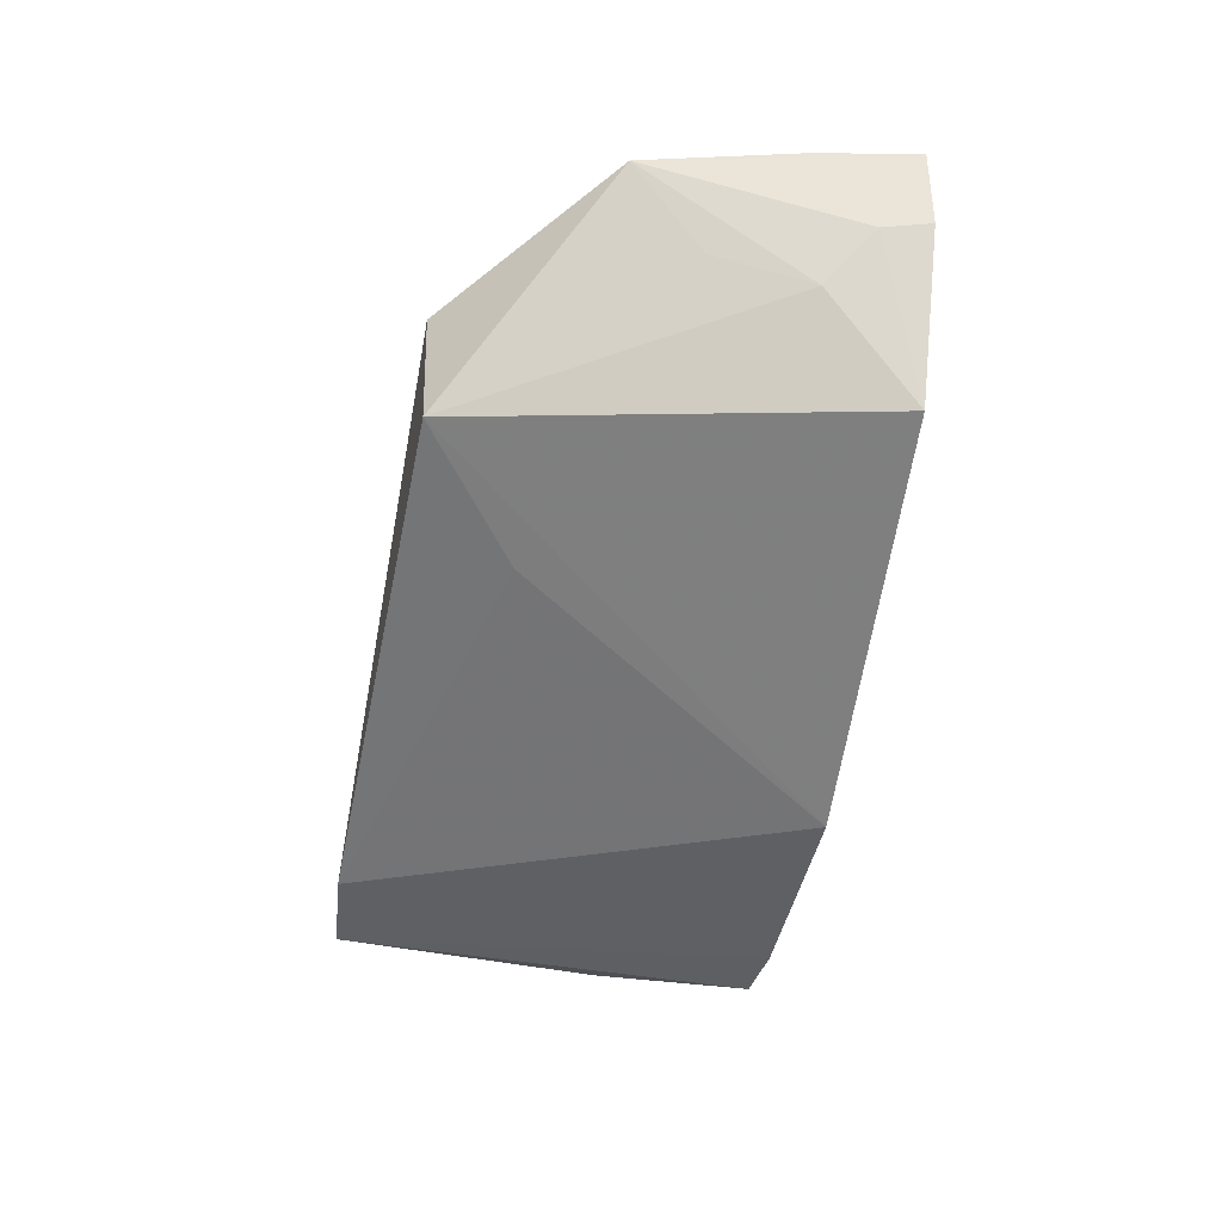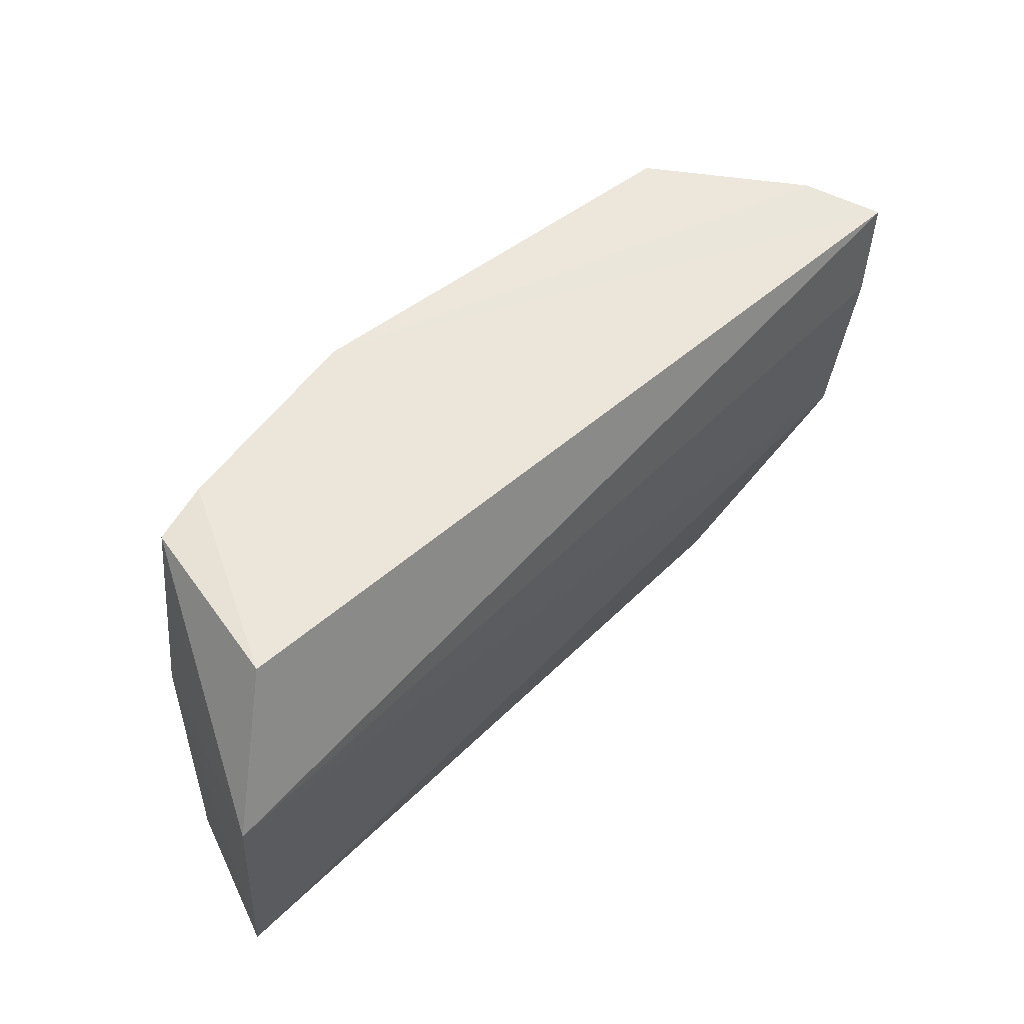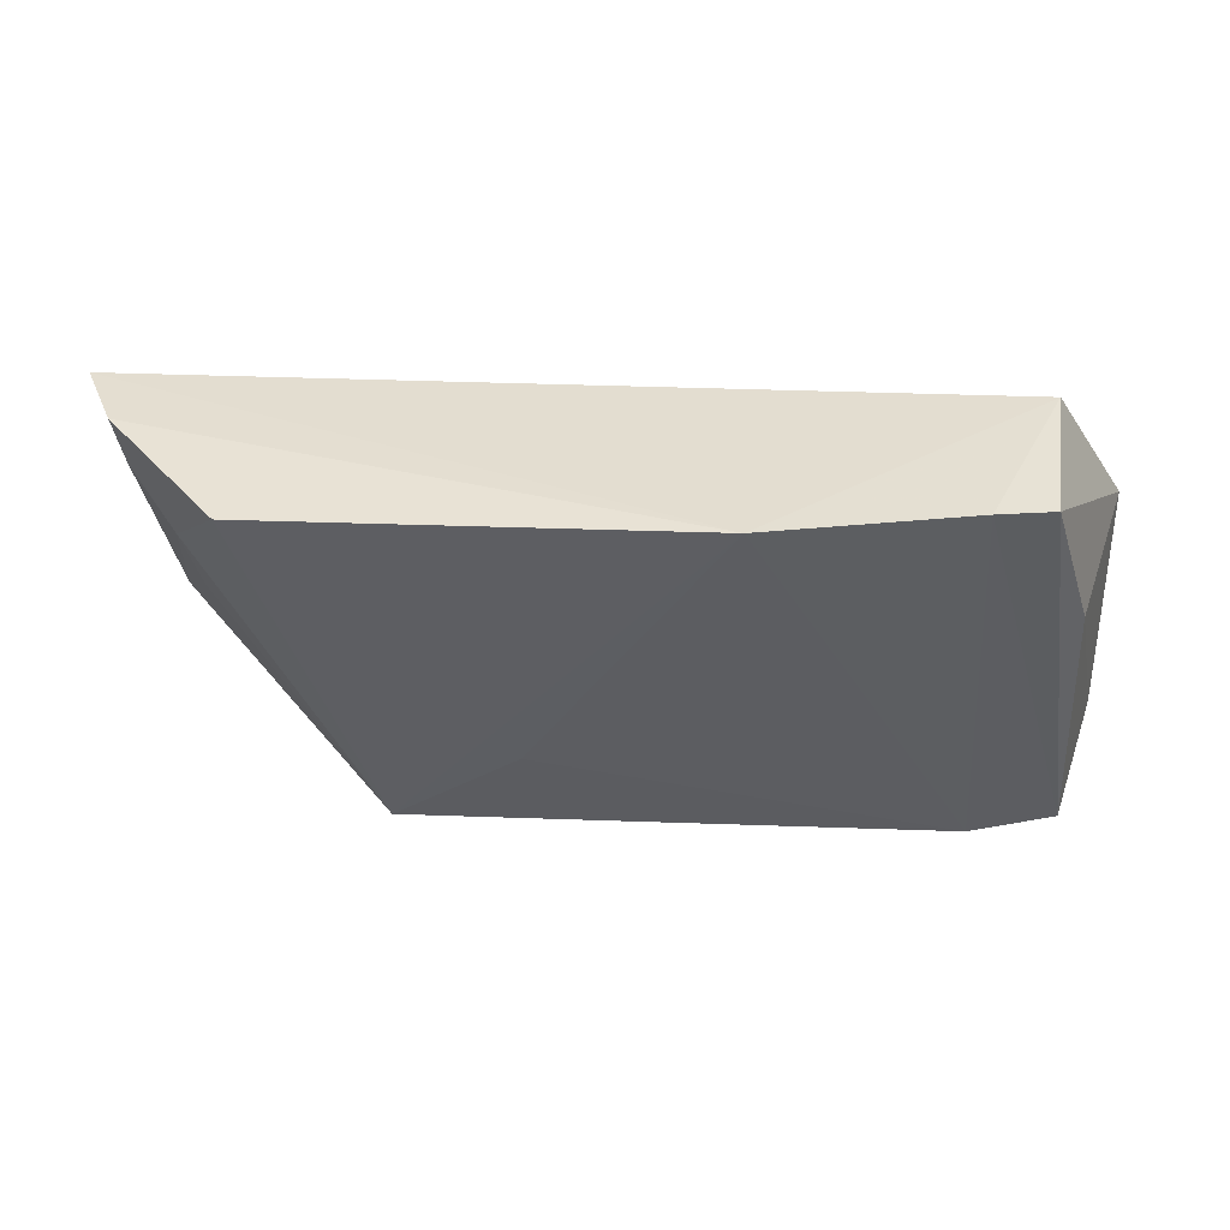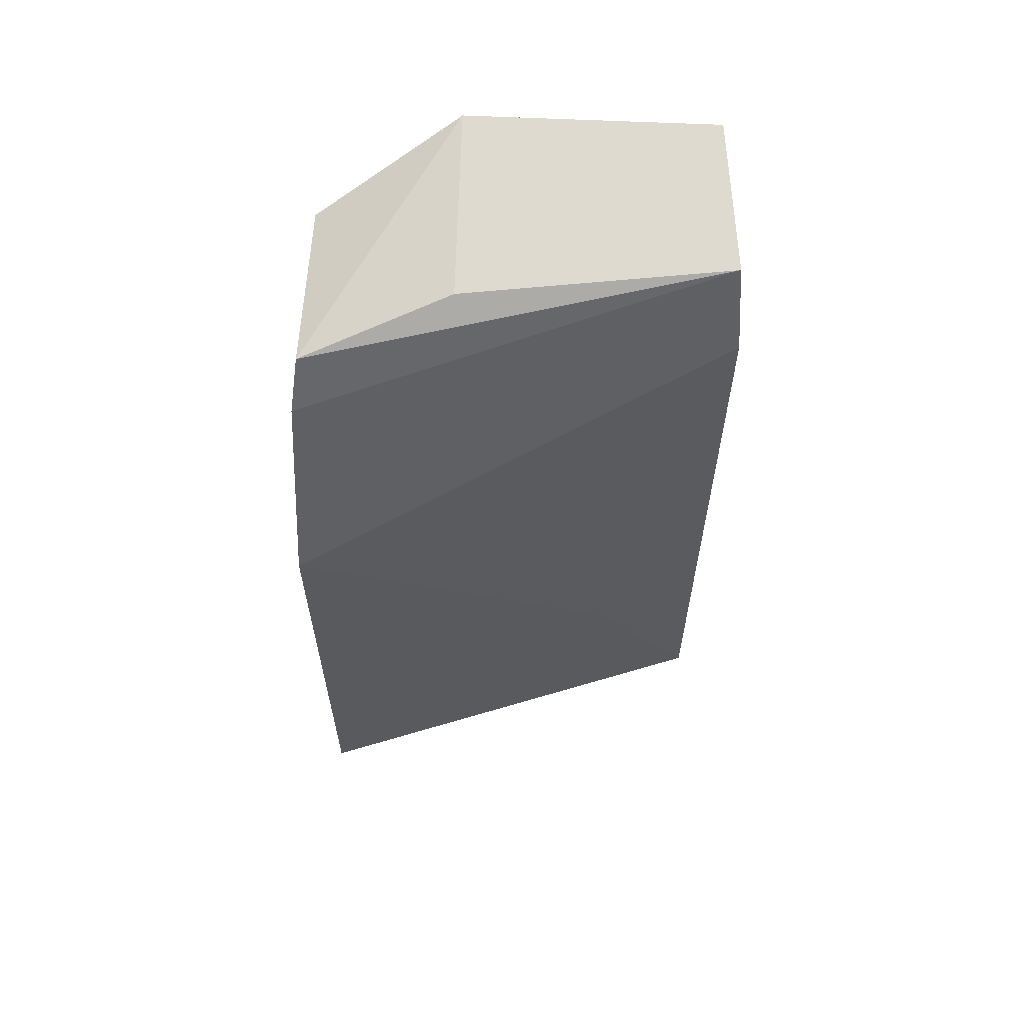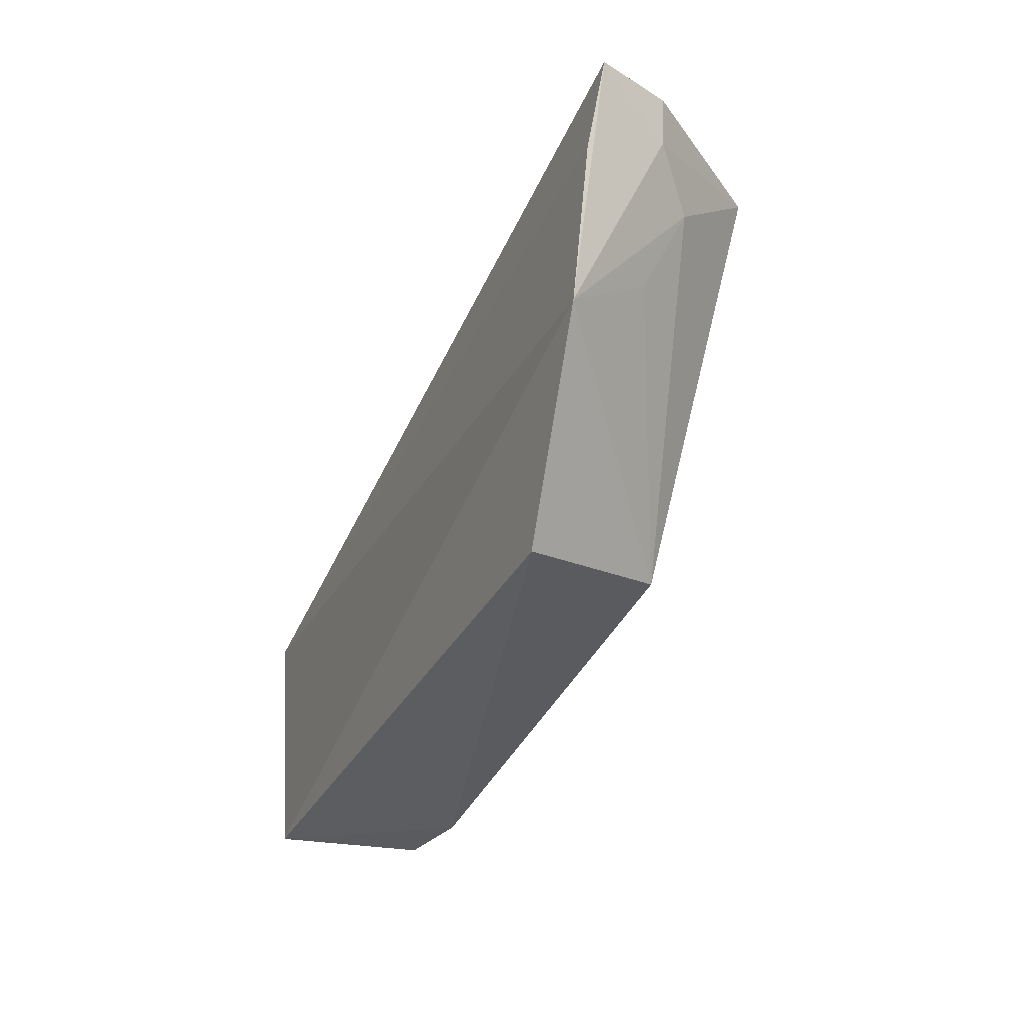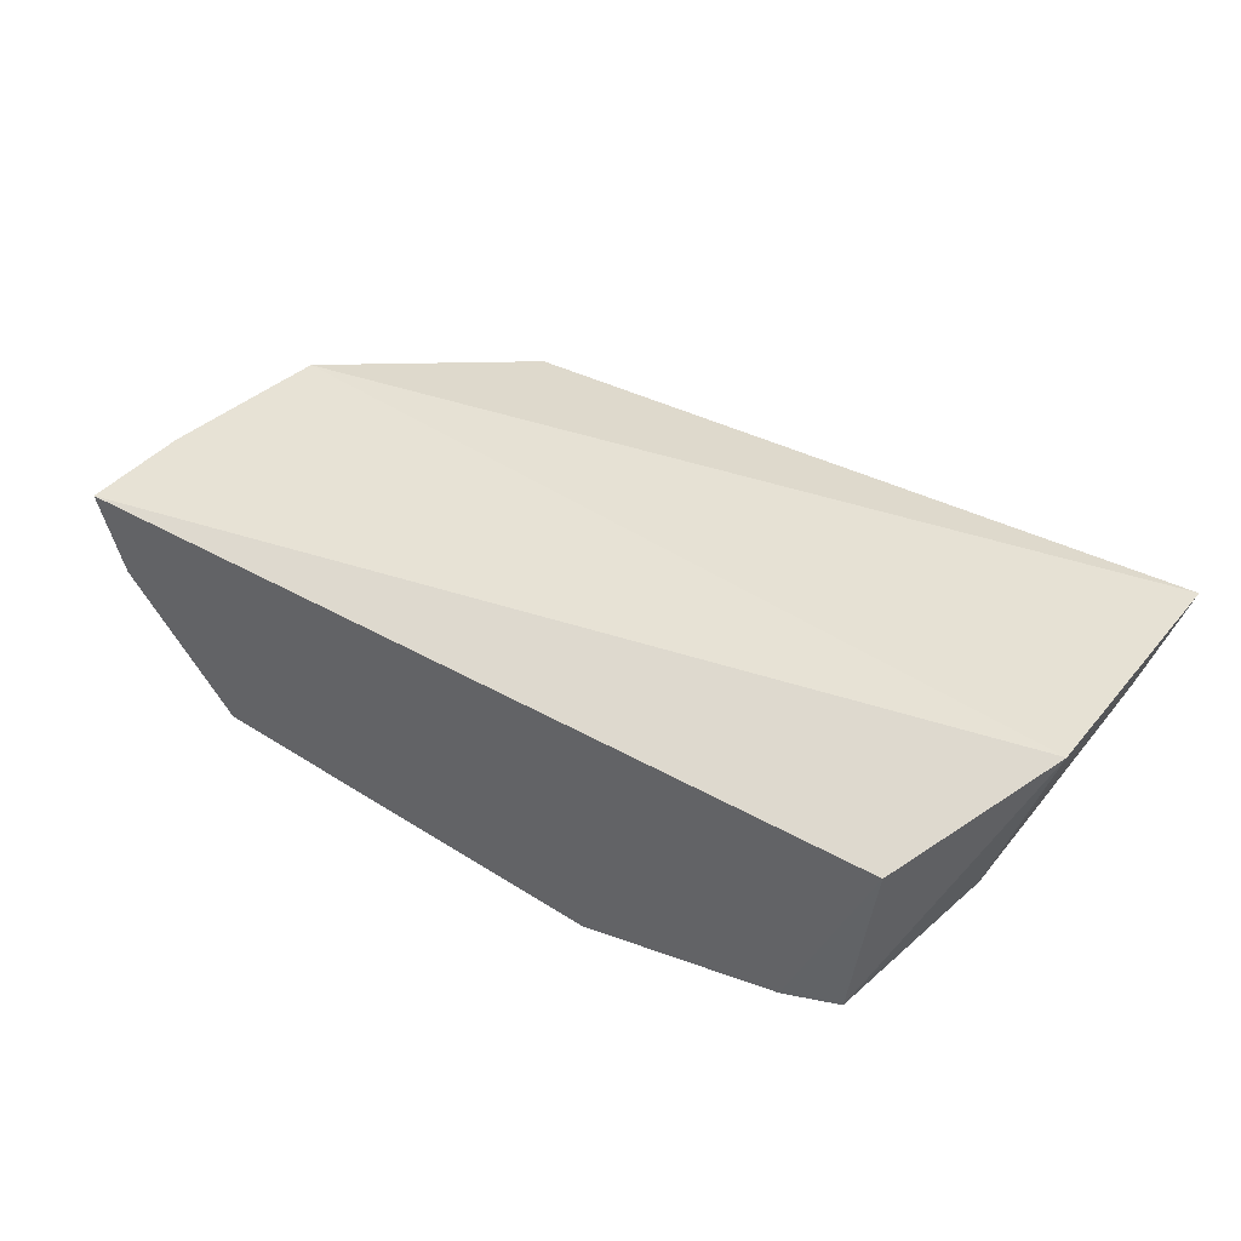
<metadata>
{"format":"obj","ext":"obj","renderer":"f3d","projection":"perspective","resolution":1024,"background":"white","views":[{"elev":-59.0,"azim":80.4,"up":"+Z"},{"elev":53.7,"azim":-41.0,"up":"+Y"},{"elev":41.5,"azim":-176.8,"up":"+Y"},{"elev":-35.2,"azim":-89.9,"up":"+Z"},{"elev":-34.0,"azim":71.0,"up":"+Y"},{"elev":44.8,"azim":-145.4,"up":"+Z"}]}
</metadata>
<code>
v 0.03883 0.06636 0.02145
v 0.03742 0.05923 0.02233
v 0.02775 0.06702 0.00599
v -0.004089 0.06781 0.0055
v -0.03026 0.05489 0.02727
v 0.03629 0.06686 0.01587
v -0.02445 0.0658 0.02301
v 0.01956 0.03645 0.01125
v 0.03479 0.04743 0.02263
v -0.02322 0.06649 0.01024
v 0.03547 0.06341 0.01571
v -0.03053 0.03612 0.02596
v -0.01898 0.06713 0.008921
v 0.03214 0.06013 0.01278
v 0.02199 0.0357 0.0211
v -0.0274 0.03532 0.01476
v 0.03171 0.05289 0.01611
v -0.02086 0.03492 0.01326
v -0.02649 0.05534 0.01339
v 0.01014 0.04383 0.009892
f 5 2 1
f 6 3 4
f 6 4 1
f 7 5 1
f 7 1 4
f 8 4 3
f 9 1 2
f 9 2 5
f 10 5 7
f 11 6 1
f 11 1 9
f 11 3 6
f 12 9 5
f 13 10 7
f 13 7 4
f 14 11 9
f 14 8 3
f 14 3 11
f 15 8 9
f 15 9 12
f 16 10 13
f 17 14 9
f 17 9 8
f 17 8 14
f 18 15 12
f 18 12 16
f 18 8 15
f 18 16 13
f 18 13 4
f 19 16 12
f 19 12 5
f 19 5 10
f 19 10 16
f 20 18 4
f 20 4 8
f 20 8 18

</code>
